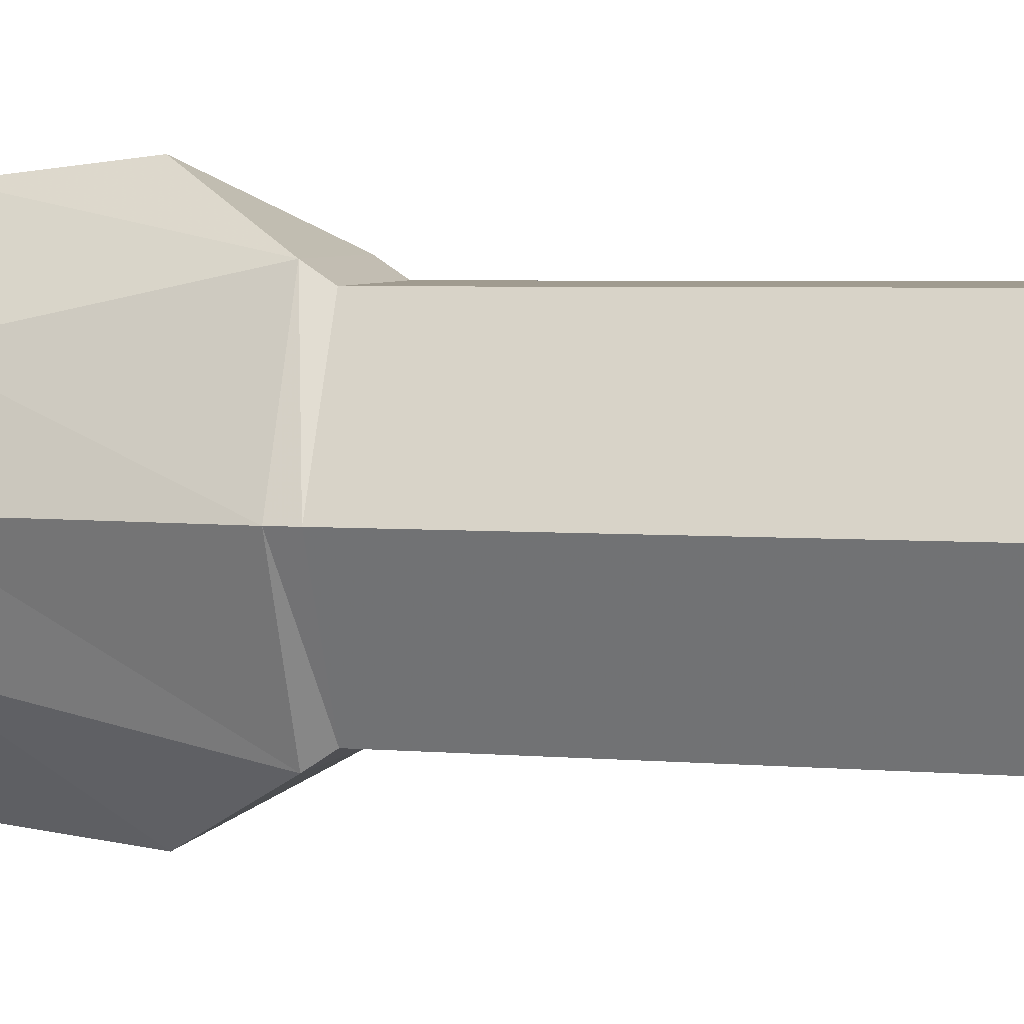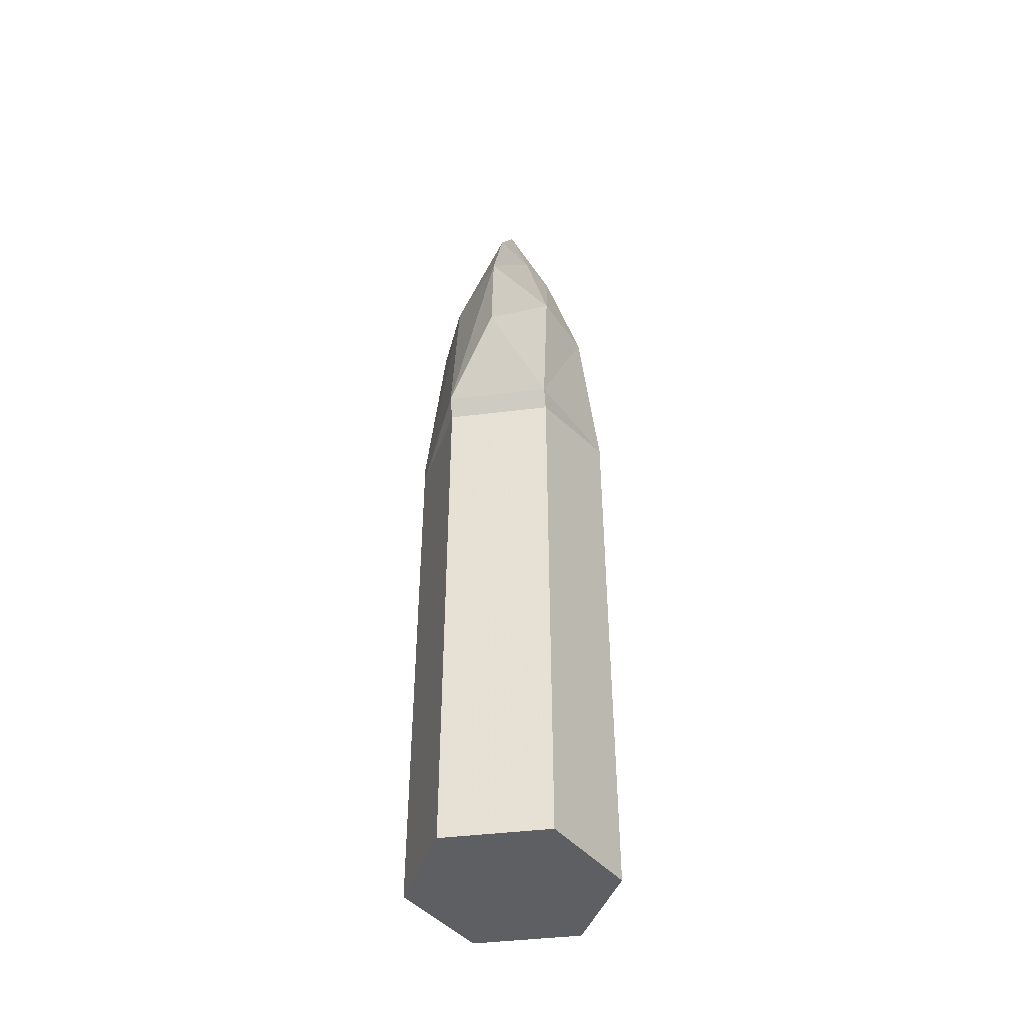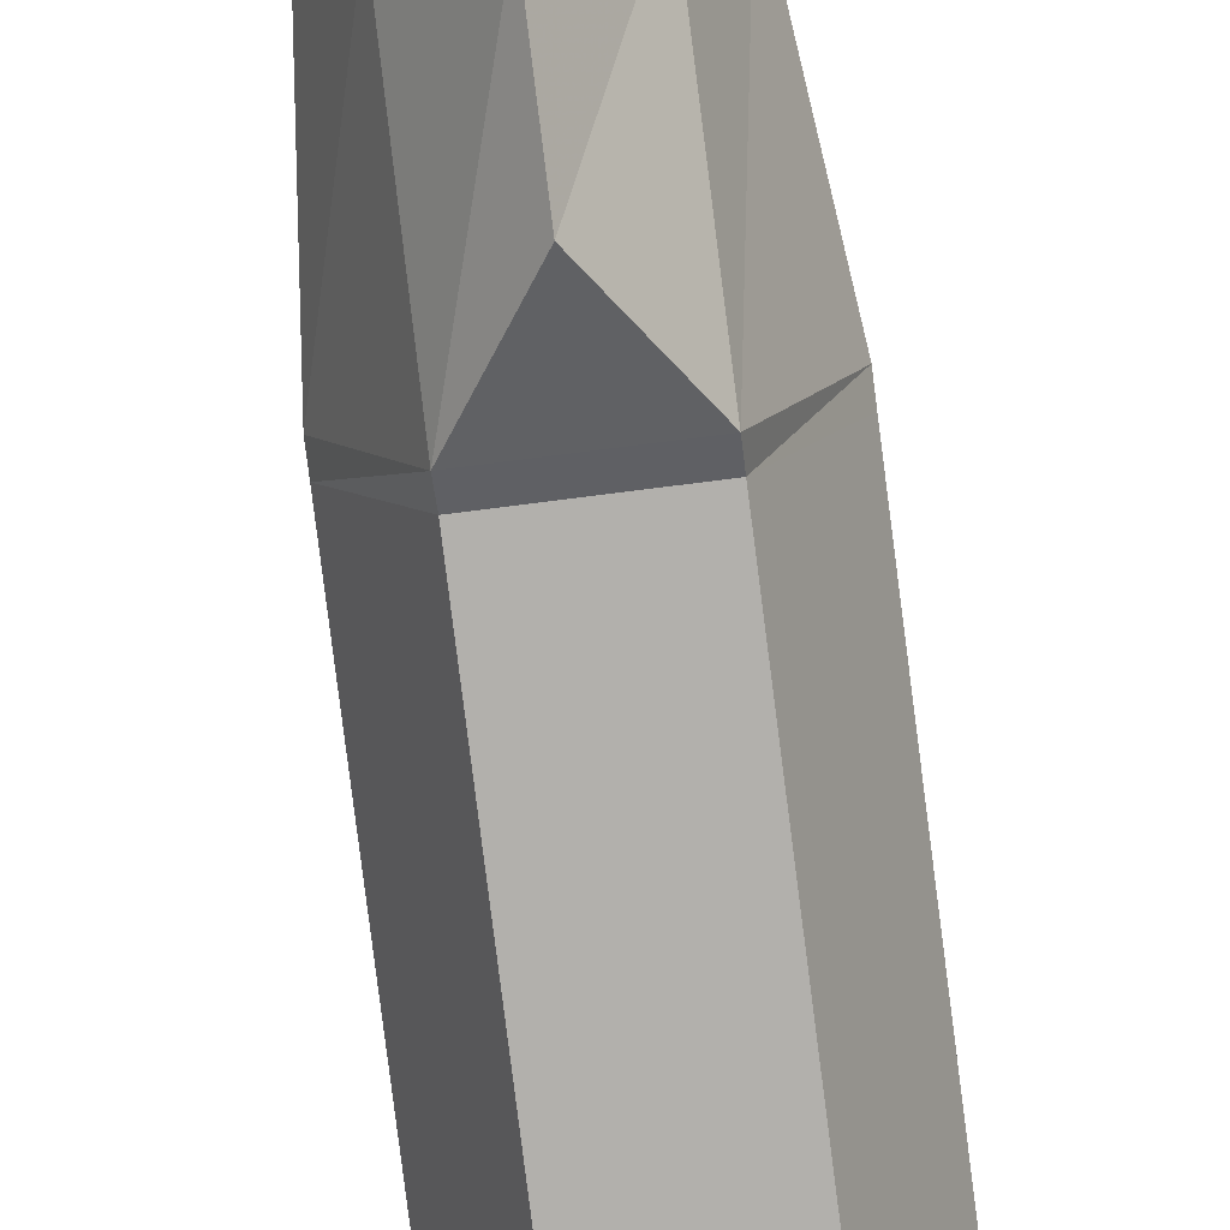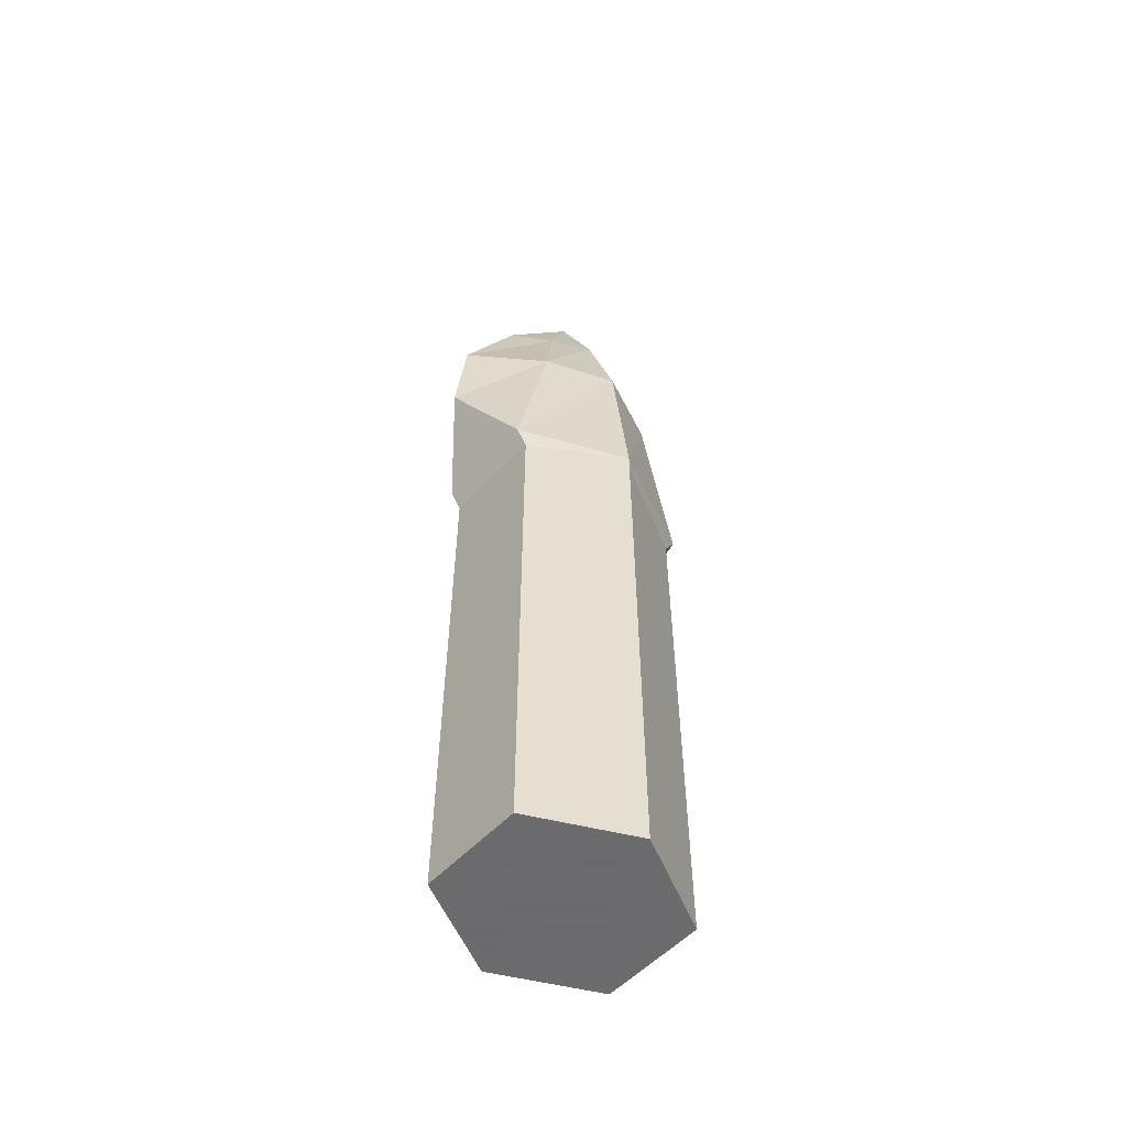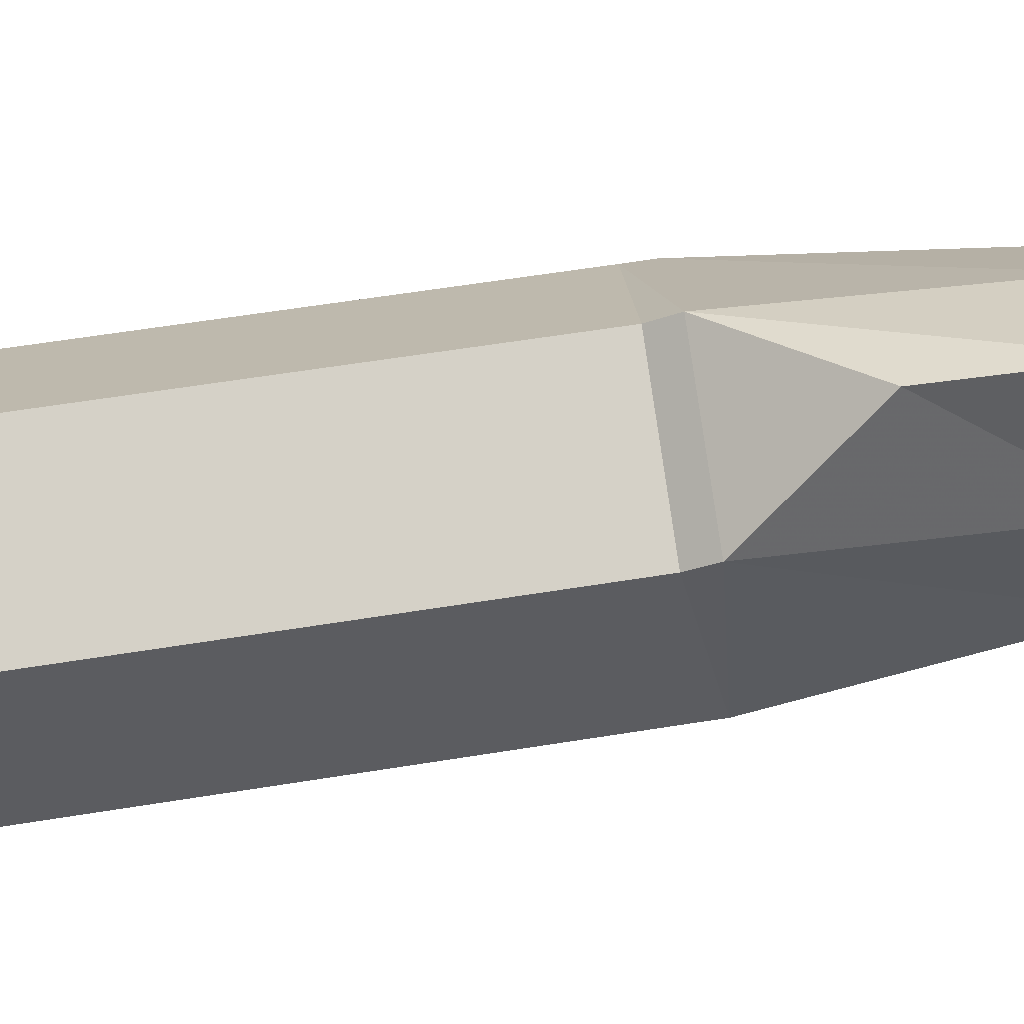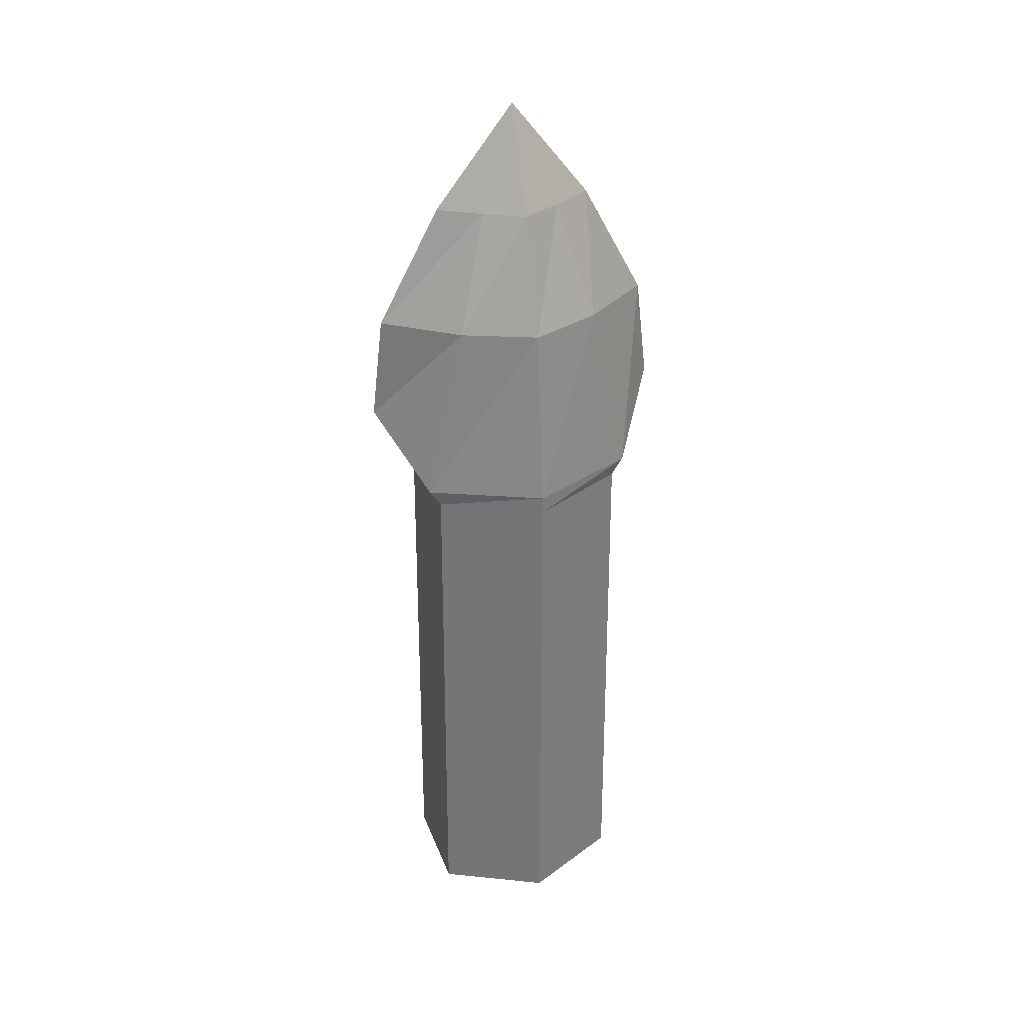
<metadata>
{"format":"obj","ext":"obj","renderer":"f3d","projection":"perspective","resolution":1024,"background":"white","views":[{"elev":4.3,"azim":-74.4,"up":"+Z"},{"elev":-41.6,"azim":-171.4,"up":"+Y"},{"elev":-78.5,"azim":-172.8,"up":"+Z"},{"elev":-53.5,"azim":-131.6,"up":"+Y"},{"elev":79.6,"azim":81.7,"up":"+Z"},{"elev":32.7,"azim":-108.7,"up":"+Y"}]}
</metadata>
<code>
o Cylinder.005
v 0 2.869 0.05816
v 0 2.869 -0.05816
v 0 2.99 -0
v 0 2.907 0.05365
v 0 2.951 0.03014
v 0 2.951 -0.03014
v 0 2.907 -0.05365
v -0.03852 2.839 -0
v 0.03852 2.839 -0
v -0.01719 2.951 -0
v -0.03091 2.907 -0
v 0.01719 2.951 -0
v 0.03091 2.907 -0
v 0.01987 2.839 -0.04142
v 0.009376 2.951 -0.01507
v 0.01981 2.907 -0.02682
v -0.01987 2.839 -0.04142
v -0.009376 2.951 -0.01507
v -0.01981 2.907 -0.02682
v -0.01987 2.839 0.04142
v -0.009376 2.951 0.01507
v -0.01981 2.907 0.02682
v 0.01987 2.839 0.04142
v 0.009376 2.951 0.01507
v 0.01981 2.907 0.02682
v -0.03852 2.833 -0
v 0.03852 2.833 -0
v 0.01987 2.833 -0.03708
v -0.01987 2.833 -0.03708
v -0.01987 2.833 0.03708
v 0.01987 2.833 0.03708
v -0.03952 2.629 -0
v 0.03952 2.629 -0
v 0.02038 2.629 -0.03805
v -0.02038 2.629 -0.03805
v -0.02038 2.629 0.03805
v 0.02038 2.629 0.03805
f 19 7 2 17
f 18 6 7 19
f 24 5 4 25
f 22 11 8 20
f 16 13 9 14
f 9 23 31 27
f 21 10 11 22
f 15 12 13 16
f 11 19 17 8
f 23 20 30 31
f 10 18 19 11
f 6 15 16 7
f 13 25 23 9
f 12 24 25 13
f 4 22 20 1
f 3 15 6
f 3 5 24
f 25 4 1 23
f 5 21 22 4
f 27 31 37 33
f 31 30 36 37
f 20 8 26 30
f 17 14 28 29
f 8 17 29 26
f 14 9 27 28
f 36 32 33 37
f 32 35 34 33
f 30 26 32 36
f 29 28 34 35
f 26 29 35 32
f 28 27 33 34
f 1 20 23
f 3 6 18
f 7 16 14 2
f 17 2 14
f 3 10 21
f 3 12 15
f 3 18 10
f 3 24 12
f 3 21 5

</code>
